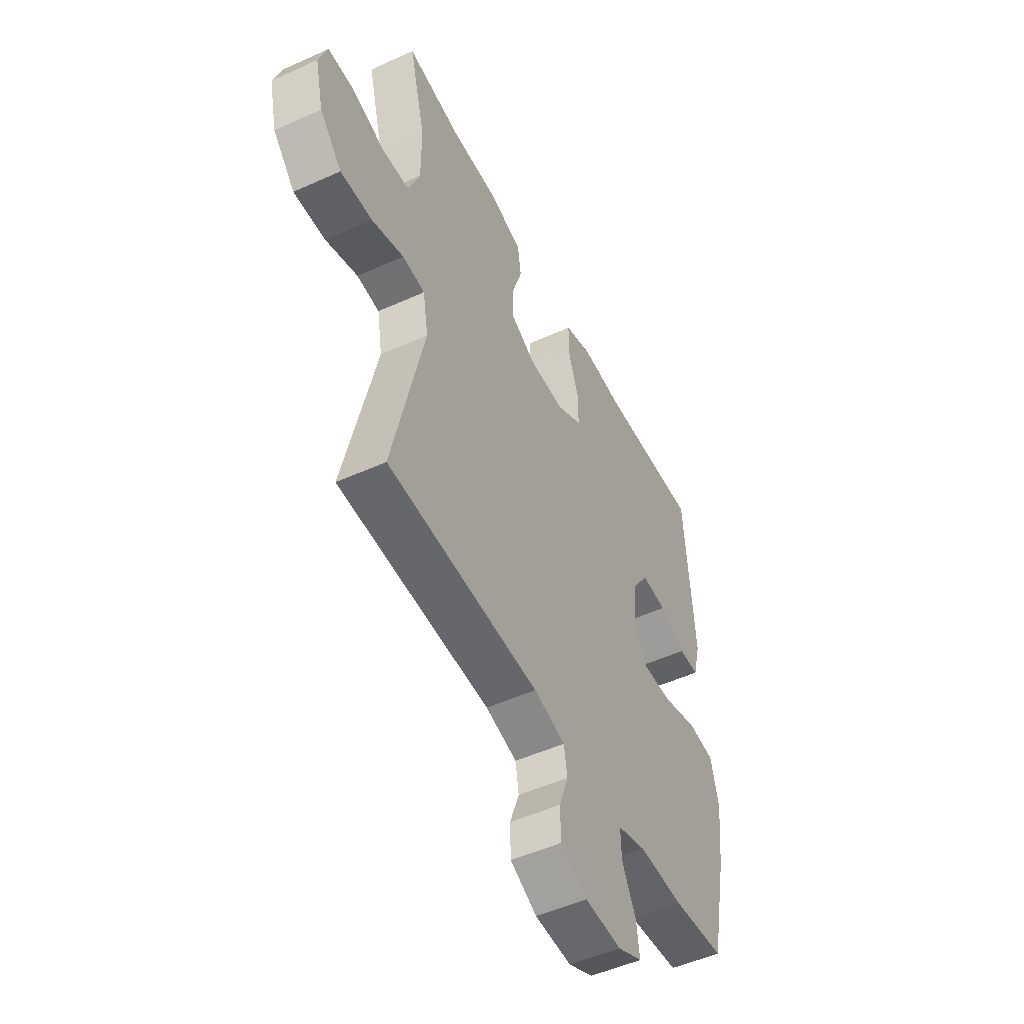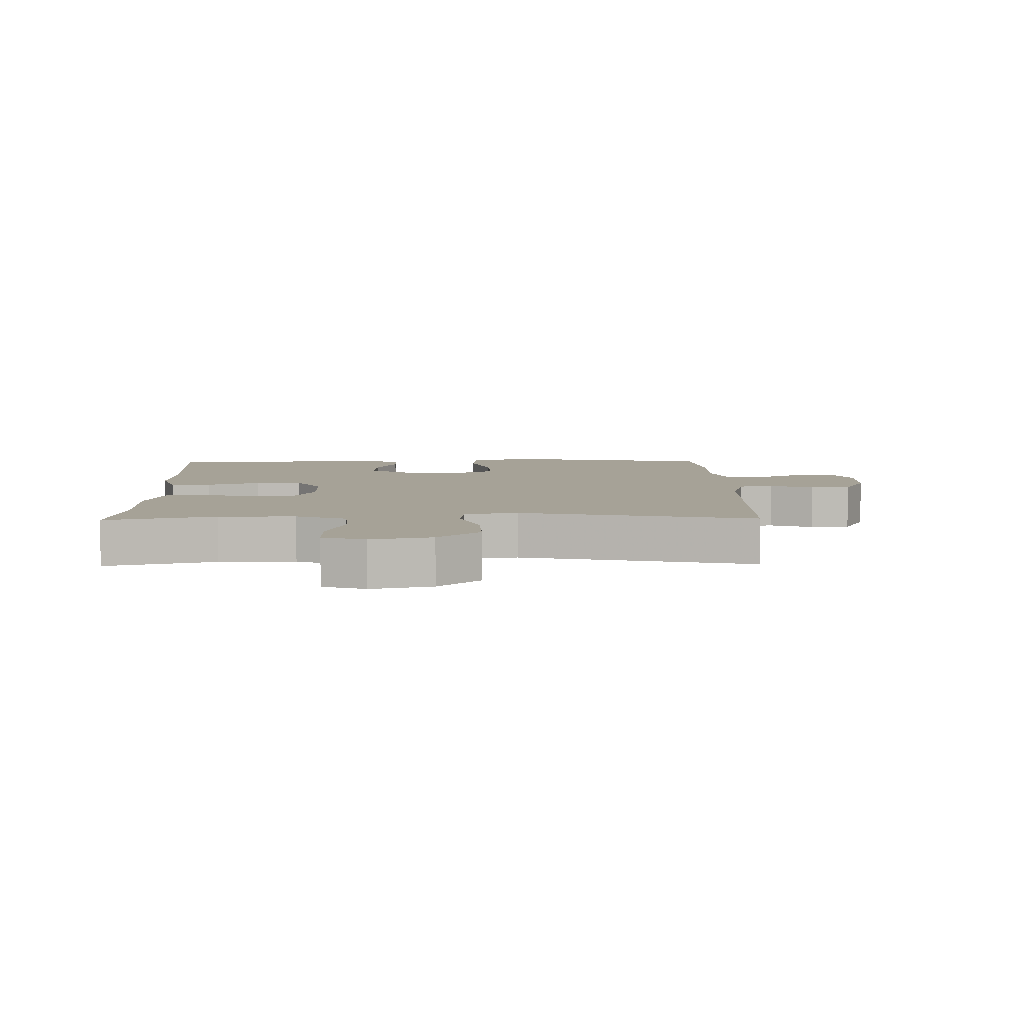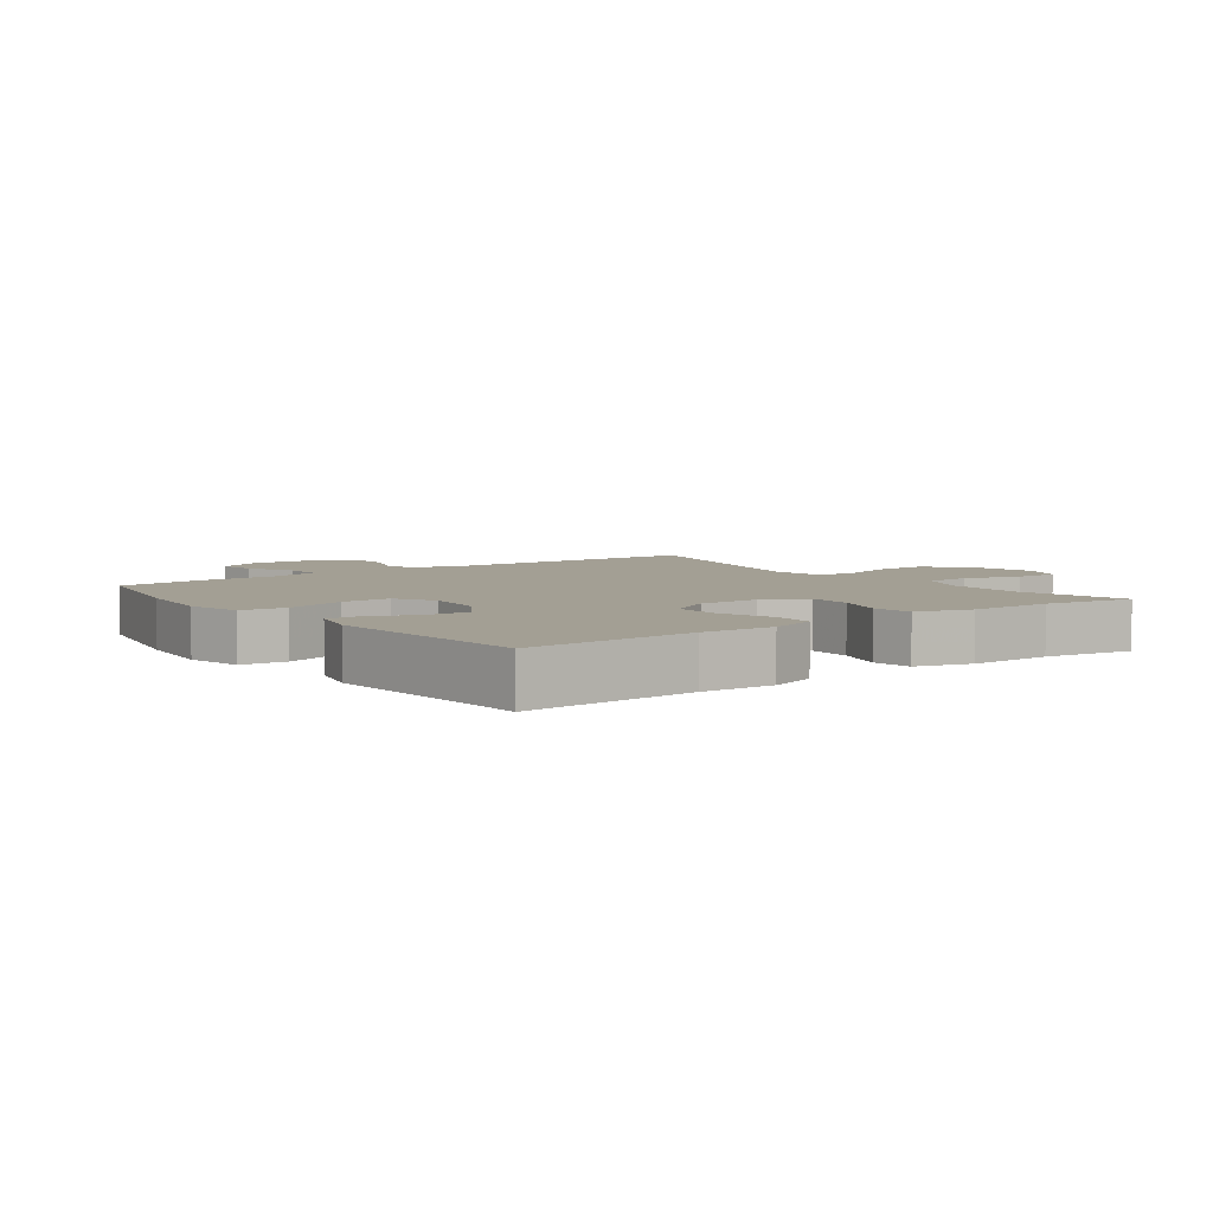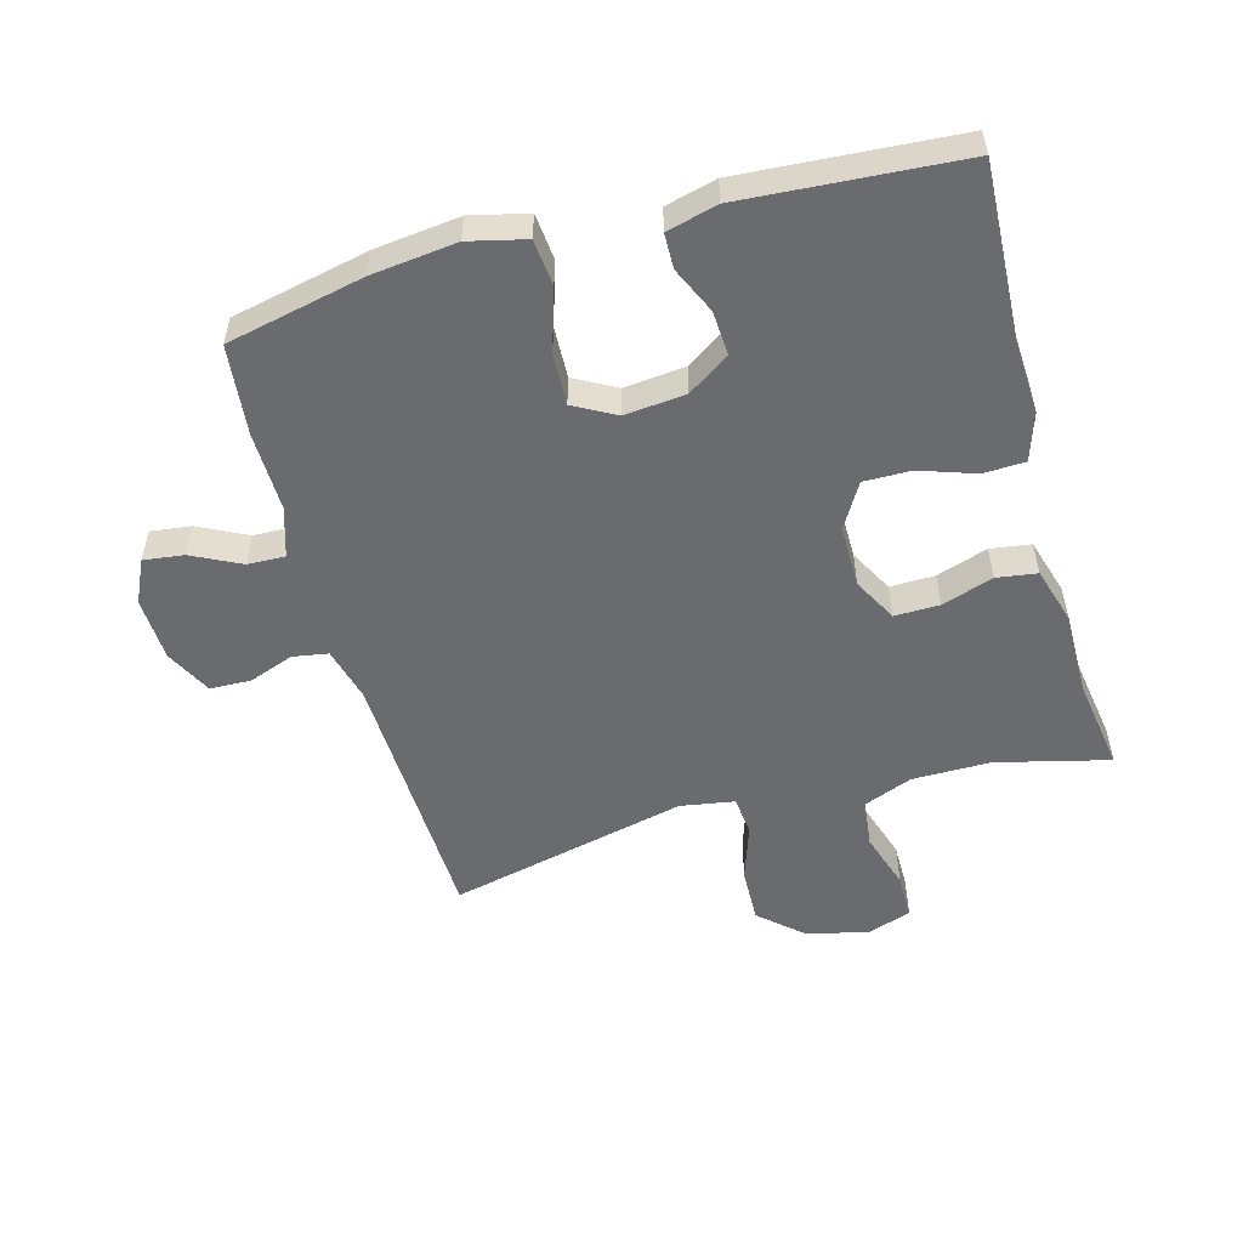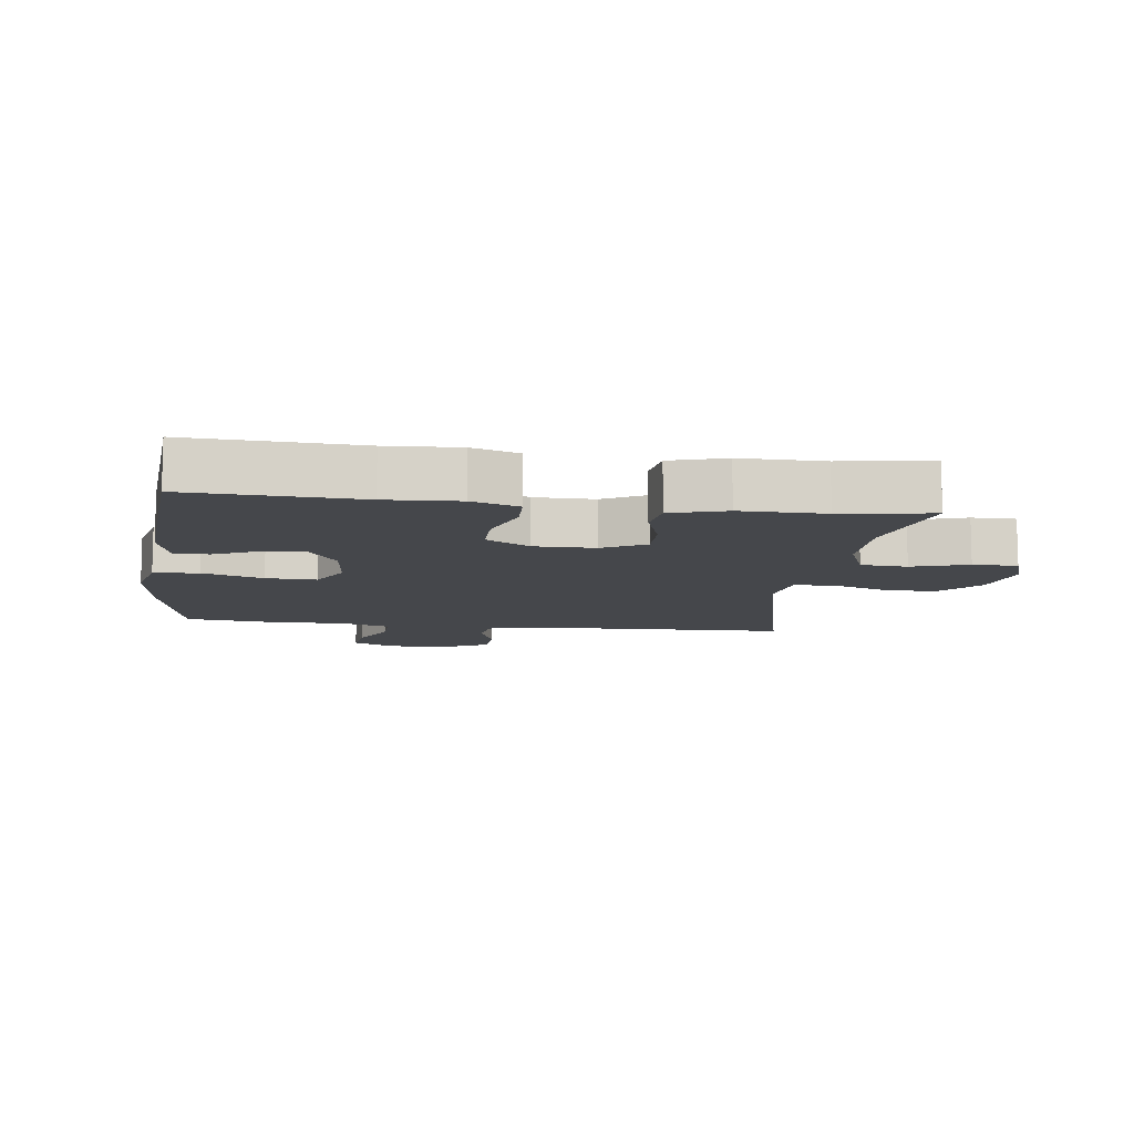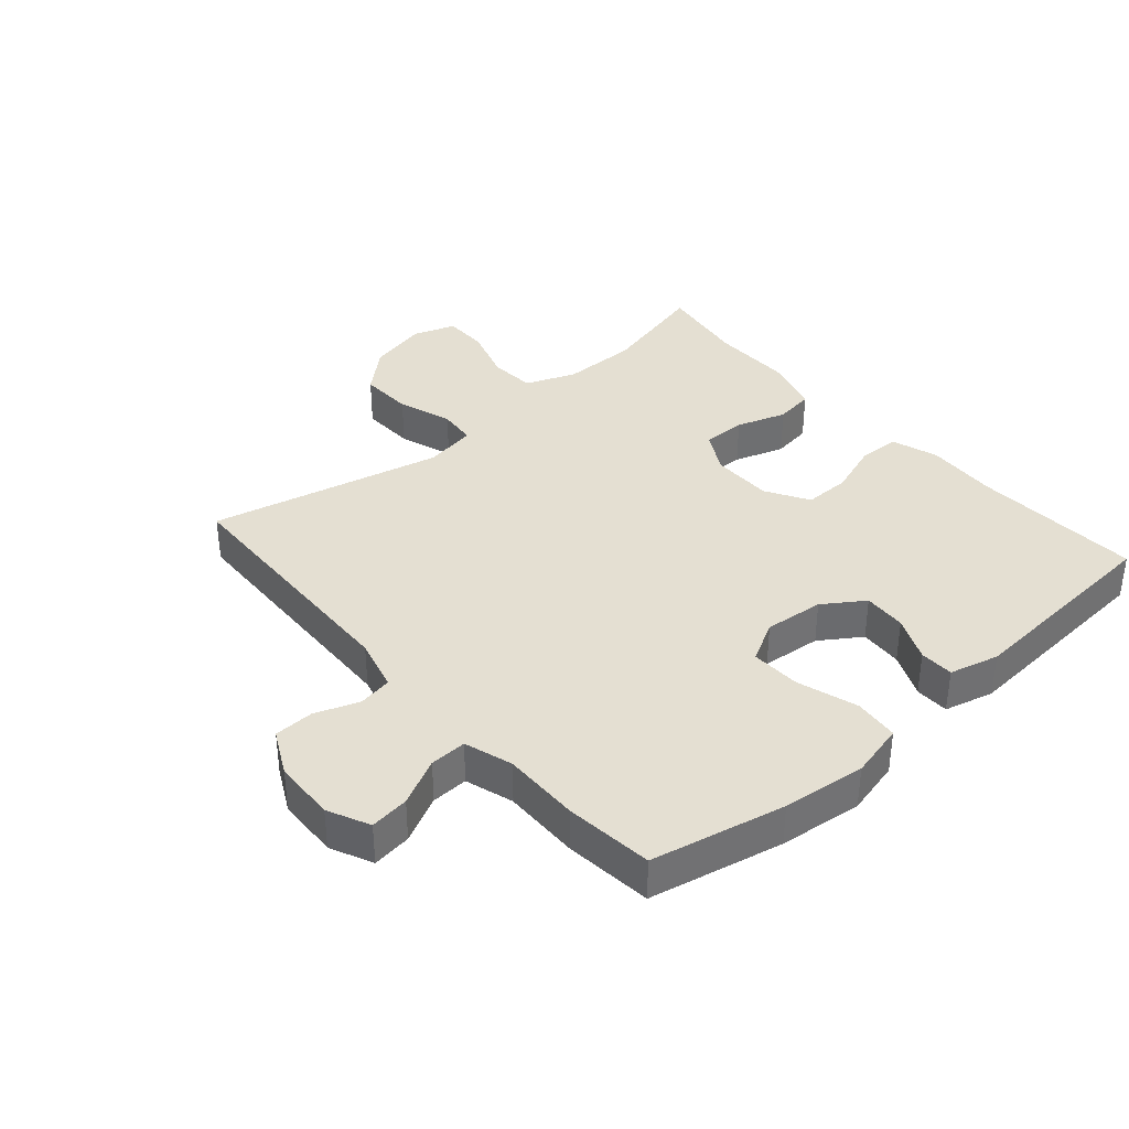
<metadata>
{"format":"obj","ext":"obj","renderer":"f3d","projection":"perspective","resolution":1024,"background":"white","views":[{"elev":-50.5,"azim":116.4,"up":"+Z"},{"elev":6.4,"azim":88.8,"up":"+Y"},{"elev":5.4,"azim":-36.5,"up":"+Y"},{"elev":-53.4,"azim":-74.5,"up":"+Y"},{"elev":-10.5,"azim":-7.5,"up":"+Y"},{"elev":37.0,"azim":-131.0,"up":"+Y"}]}
</metadata>
<code>
v -0.5 0.07 -0.5
v -0.545 0.07 -0.29
v -0.56 0.07 -0.159
v -0.539 0.07 -0.072
v -0.468 0.07 -0.065
v -0.373 0.07 -0.095
v -0.294 0.07 -0.098
v -0.259 0.07 -0.034
v -0.268 0.07 0.06
v -0.311 0.07 0.124
v -0.379 0.07 0.12
v -0.45 0.07 0.088
v -0.504 0.07 0.089
v -0.524 0.07 0.167
v -0.5 0.07 0.5
v -0.233 0.07 0.487
v -0.119 0.07 0.493
v -0.045 0.07 0.469
v -0.043 0.07 0.404
v -0.072 0.07 0.32
v -0.073 0.07 0.247
v -0.005 0.07 0.207
v 0.091 0.07 0.207
v 0.158 0.07 0.243
v 0.157 0.07 0.312
v 0.131 0.07 0.391
v 0.14 0.07 0.453
v 0.227 0.07 0.479
v 0.358 0.07 0.478
v 0.5 0.07 0.5
v 0.457 0.07 0.328
v 0.457 0.07 0.208
v 0.488 0.07 0.129
v 0.561 0.07 0.124
v 0.649 0.07 0.152
v 0.719 0.07 0.152
v 0.742 0.07 0.085
v 0.72 0.07 -0.01
v 0.661 0.07 -0.076
v 0.576 0.07 -0.073
v 0.49 0.07 -0.044
v 0.43 0.07 -0.05
v 0.416 0.07 -0.133
v 0.5 0.07 -0.5
v 0.094 0.07 -0.514
v 0.01 0.07 -0.536
v 0.001 0.07 -0.59
v 0.026 0.07 -0.659
v 0.024 0.07 -0.722
v -0.047 0.07 -0.758
v -0.145 0.07 -0.762
v -0.211 0.07 -0.731
v -0.203 0.07 -0.669
v -0.166 0.07 -0.595
v -0.164 0.07 -0.537
v -0.24 0.07 -0.513
v -0.362 0.07 -0.515
v -0.5 0 -0.5
v -0.545 0 -0.29
v -0.56 0 -0.159
v -0.539 0 -0.072
v -0.468 0 -0.065
v -0.373 0 -0.095
v -0.294 0 -0.098
v -0.259 0 -0.034
v -0.268 0 0.06
v -0.311 0 0.124
v -0.379 0 0.12
v -0.45 0 0.088
v -0.504 0 0.089
v -0.524 0 0.167
v -0.5 0 0.5
v -0.233 0 0.487
v -0.119 0 0.493
v -0.045 0 0.469
v -0.043 0 0.404
v -0.072 0 0.32
v -0.073 0 0.247
v -0.005 0 0.207
v 0.091 0 0.207
v 0.158 0 0.243
v 0.157 0 0.312
v 0.131 0 0.391
v 0.14 0 0.453
v 0.227 0 0.479
v 0.358 0 0.478
v 0.5 0 0.5
v 0.457 0 0.328
v 0.457 0 0.208
v 0.488 0 0.129
v 0.561 0 0.124
v 0.649 0 0.152
v 0.719 0 0.152
v 0.742 0 0.085
v 0.72 0 -0.01
v 0.661 0 -0.076
v 0.576 0 -0.073
v 0.49 0 -0.044
v 0.43 0 -0.05
v 0.416 0 -0.133
v 0.5 0 -0.5
v 0.094 0 -0.514
v 0.01 0 -0.536
v 0.001 0 -0.59
v 0.026 0 -0.659
v 0.024 0 -0.722
v -0.047 0 -0.758
v -0.145 0 -0.762
v -0.211 0 -0.731
v -0.203 0 -0.669
v -0.166 0 -0.595
v -0.164 0 -0.537
v -0.24 0 -0.513
v -0.362 0 -0.515
f 56 57 1 2
f 55 56 2 3
f 51 52 53 54
f 51 54 55
f 50 51 55
f 47 48 49 50
f 46 47 50 55
f 45 46 55 3
f 43 44 45 3
f 38 39 40 41
f 38 41 42
f 37 38 42
f 34 35 36 37
f 33 34 37 42
f 32 33 42
f 31 32 42 43
f 29 30 31
f 25 26 27 28
f 24 25 28 29
f 17 18 19 20
f 16 17 20 21
f 15 16 21
f 14 15 21
f 11 12 13 14
f 10 11 14 21
f 9 10 21 22
f 3 4 5 6
f 3 6 7
f 43 3 7
f 24 29 31 43
f 23 24 43 7
f 8 9 22 23
f 7 8 23
f 59 58 114 113
f 60 59 113 112
f 111 110 109 108
f 112 111 108
f 112 108 107
f 107 106 105 104
f 112 107 104 103
f 60 112 103 102
f 60 102 101 100
f 98 97 96 95
f 99 98 95
f 99 95 94
f 94 93 92 91
f 99 94 91 90
f 99 90 89
f 100 99 89 88
f 88 87 86
f 85 84 83 82
f 86 85 82 81
f 77 76 75 74
f 78 77 74 73
f 78 73 72
f 78 72 71
f 71 70 69 68
f 78 71 68 67
f 79 78 67 66
f 63 62 61 60
f 64 63 60
f 64 60 100
f 100 88 86 81
f 64 100 81 80
f 80 79 66 65
f 80 65 64
f 1 58 59 2
f 2 59 60 3
f 3 60 61 4
f 4 61 62 5
f 5 62 63 6
f 6 63 64 7
f 7 64 65 8
f 8 65 66 9
f 9 66 67 10
f 10 67 68 11
f 11 68 69 12
f 12 69 70 13
f 13 70 71 14
f 14 71 72 15
f 15 72 73 16
f 16 73 74 17
f 17 74 75 18
f 18 75 76 19
f 19 76 77 20
f 20 77 78 21
f 21 78 79 22
f 22 79 80 23
f 23 80 81 24
f 24 81 82 25
f 25 82 83 26
f 26 83 84 27
f 27 84 85 28
f 28 85 86 29
f 29 86 87 30
f 30 87 88 31
f 31 88 89 32
f 32 89 90 33
f 33 90 91 34
f 34 91 92 35
f 35 92 93 36
f 36 93 94 37
f 37 94 95 38
f 38 95 96 39
f 39 96 97 40
f 40 97 98 41
f 41 98 99 42
f 42 99 100 43
f 43 100 101 44
f 44 101 102 45
f 45 102 103 46
f 46 103 104 47
f 47 104 105 48
f 48 105 106 49
f 49 106 107 50
f 50 107 108 51
f 51 108 109 52
f 52 109 110 53
f 53 110 111 54
f 54 111 112 55
f 55 112 113 56
f 56 113 114 57
f 57 114 58 1

</code>
